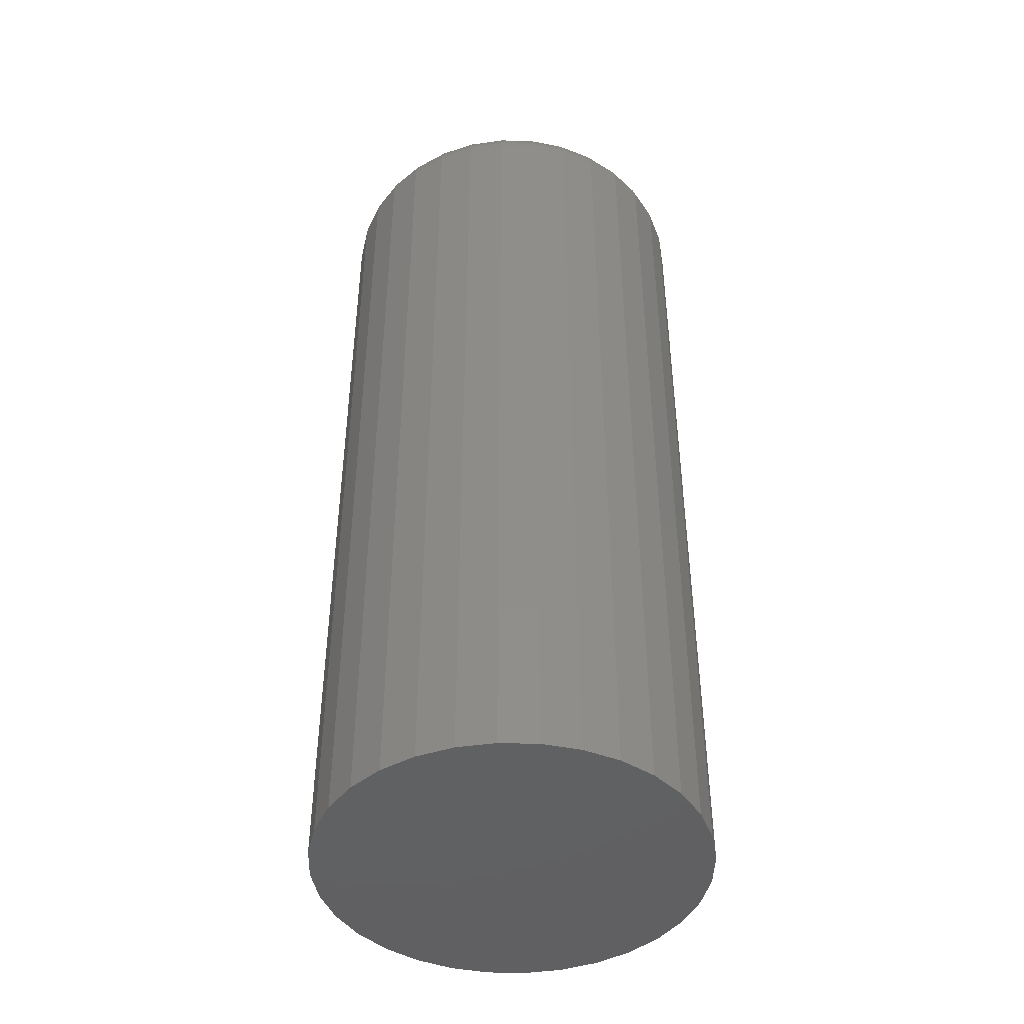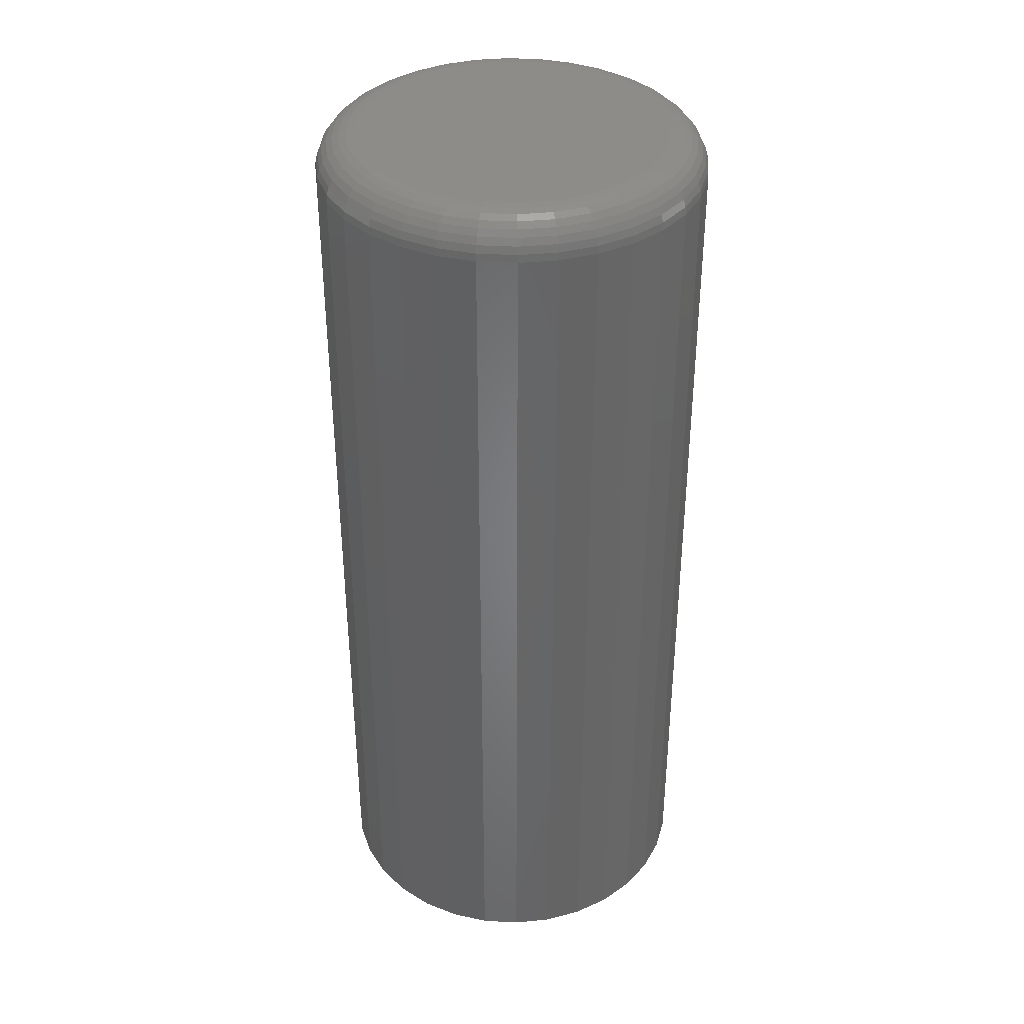
<metadata>
{"format":"stl","ext":"stl","renderer":"f3d","projection":"perspective","resolution":1024,"background":"white","views":[{"elev":-44.3,"azim":-119.9,"up":"+Y"},{"elev":37.5,"azim":-147.8,"up":"+Y"}]}
</metadata>
<code>
# stl→obj: 320 verts, 636 faces
v -0.002303 8.546e-18 0.1227
v 0.02163 9.875e-18 0.1203
v -0.02624 7.217e-18 0.1203
v -0.04926 5.939e-18 0.1134
v 0.04465 1.115e-17 0.1134
v -0.07047 4.762e-18 0.102
v 0.06586 1.233e-17 0.102
v 0.04465 1.115e-17 -0.1134
v -0.04926 5.939e-18 -0.1134
v 0.06586 1.233e-17 -0.102
v -0.02624 7.217e-18 -0.1203
v 0.02163 9.875e-18 -0.1203
v -0.002303 8.546e-18 -0.1227
v -0.07047 4.762e-18 -0.102
v -0.08906 3.73e-18 -0.08676
v 0.08446 1.336e-17 -0.08676
v -0.1043 2.883e-18 -0.06817
v 0.09972 1.421e-17 -0.06817
v -0.1157 2.253e-18 -0.04695
v 0.1111 1.484e-17 -0.04695
v -0.1226 1.866e-18 -0.02394
v 0.118 1.523e-17 -0.02394
v -0.125 1.735e-18 1.022e-16
v 0.1204 1.536e-17 -6.688e-17
v -0.1226 1.866e-18 0.02394
v 0.118 1.523e-17 0.02394
v -0.1157 2.253e-18 0.04695
v 0.1111 1.484e-17 0.04695
v -0.1043 2.883e-18 0.06817
v 0.09972 1.421e-17 0.06817
v -0.08906 3.73e-18 0.08676
v 0.08446 1.336e-17 0.08676
v 0.1516 -0.03125 -5.656e-17
v 0.1516 -0.75 -1.885e-17
v 0.1487 -0.03125 -0.03003
v 0.1487 -0.75 -0.03003
v 0.1399 -0.03125 -0.05891
v 0.1399 -0.75 -0.05891
v 0.1257 -0.03125 -0.08553
v 0.1257 -0.75 -0.08553
v 0.1066 -0.03125 -0.1089
v 0.1066 -0.75 -0.1089
v 0.08323 -0.03125 -0.128
v 0.08323 -0.75 -0.128
v 0.05661 -0.03125 -0.1422
v 0.05661 -0.75 -0.1422
v 0.02773 -0.03125 -0.151
v 0.02773 -0.75 -0.151
v -0.002303 -0.03125 -0.1539
v -0.002303 -0.75 -0.1539
v -0.03234 -0.03125 -0.151
v -0.03234 -0.75 -0.151
v -0.06122 -0.03125 -0.1422
v -0.06122 -0.75 -0.1422
v -0.08783 -0.03125 -0.128
v -0.08783 -0.75 -0.128
v -0.1112 -0.03125 -0.1089
v -0.1112 -0.75 -0.1089
v -0.1303 -0.03125 -0.08553
v -0.1303 -0.75 -0.08553
v -0.1445 -0.03125 -0.05891
v -0.1445 -0.75 -0.05891
v -0.1533 -0.03125 -0.03003
v -0.1533 -0.75 -0.03003
v -0.1562 -0.03125 1.885e-17
v -0.1562 -0.75 1.885e-17
v -0.1533 -0.03125 0.03003
v -0.1533 -0.75 0.03003
v -0.1445 -0.03125 0.05891
v -0.1445 -0.75 0.05891
v -0.1303 -0.03125 0.08553
v -0.1303 -0.75 0.08553
v -0.1112 -0.03125 0.1089
v -0.1112 -0.75 0.1089
v -0.08783 -0.03125 0.128
v -0.08783 -0.75 0.128
v -0.06122 -0.03125 0.1422
v -0.06122 -0.75 0.1422
v -0.03234 -0.03125 0.151
v -0.03234 -0.75 0.151
v -0.002303 -0.03125 0.1539
v -0.002303 -0.75 0.1539
v 0.02773 -0.03125 0.151
v 0.02773 -0.75 0.151
v 0.05661 -0.03125 0.1422
v 0.05661 -0.75 0.1422
v 0.08323 -0.03125 0.128
v 0.08323 -0.75 0.128
v 0.1066 -0.03125 0.1089
v 0.1066 -0.75 0.1089
v 0.1257 -0.03125 0.08553
v 0.1257 -0.75 0.08553
v 0.1399 -0.03125 0.05891
v 0.1399 -0.75 0.05891
v 0.1487 -0.03125 0.03003
v 0.1487 -0.75 0.03003
v -0.1556 -0.02515 1.527e-16
v -0.1527 -0.02515 0.02992
v -0.1539 -0.01929 1.527e-16
v -0.151 -0.01929 0.02957
v -0.151 -0.01389 1.388e-16
v -0.1481 -0.01389 0.02901
v -0.1471 -0.009153 1.249e-16
v -0.1443 -0.009153 0.02825
v -0.1424 -0.005267 1.18e-16
v -0.1397 -0.005267 0.02732
v -0.137 -0.002379 1.11e-16
v -0.1344 -0.002379 0.02627
v -0.1311 -0.0006005 1.041e-16
v -0.1286 -0.0006005 0.02513
v 0.1481 -0.02515 0.02992
v 0.151 -0.02515 -1.943e-16
v 0.1464 -0.01929 0.02957
v 0.1493 -0.01929 -2.082e-16
v 0.1435 -0.01389 0.02901
v 0.1464 -0.01389 -1.804e-16
v 0.1397 -0.009153 0.02825
v 0.1425 -0.009153 -1.665e-16
v 0.1351 -0.005267 0.02732
v 0.1378 -0.005267 -1.735e-16
v 0.1298 -0.002379 0.02627
v 0.1324 -0.002379 -1.665e-16
v 0.124 -0.0006005 0.02513
v 0.1265 -0.0006005 -1.596e-16
v 0.1394 -0.02515 0.05868
v 0.1377 -0.01929 0.058
v 0.1351 -0.01389 0.0569
v 0.1315 -0.009153 0.05541
v 0.1271 -0.005267 0.0536
v 0.1221 -0.002379 0.05153
v 0.1167 -0.0006005 0.04929
v 0.1252 -0.02515 0.08519
v 0.1237 -0.01929 0.08421
v 0.1213 -0.01389 0.0826
v 0.1181 -0.009153 0.08044
v 0.1142 -0.005267 0.07781
v 0.1097 -0.002379 0.07481
v 0.1048 -0.0006005 0.07155
v 0.1061 -0.02515 0.1084
v 0.1049 -0.01929 0.1072
v 0.1028 -0.01389 0.1051
v 0.1001 -0.009153 0.1024
v 0.09673 -0.005267 0.09904
v 0.09291 -0.002379 0.09522
v 0.08877 -0.0006005 0.09107
v 0.08289 -0.02515 0.1275
v 0.0819 -0.01929 0.126
v 0.0803 -0.01389 0.1236
v 0.07814 -0.009153 0.1204
v 0.07551 -0.005267 0.1165
v 0.07251 -0.002379 0.112
v 0.06925 -0.0006005 0.1071
v 0.05638 -0.02515 0.1417
v 0.0557 -0.01929 0.14
v 0.0546 -0.01389 0.1374
v 0.05311 -0.009153 0.1338
v 0.0513 -0.005267 0.1294
v 0.04923 -0.002379 0.1244
v 0.04698 -0.0006005 0.119
v 0.02761 -0.02515 0.1504
v 0.02727 -0.01929 0.1487
v 0.0267 -0.01389 0.1458
v 0.02595 -0.009153 0.142
v 0.02502 -0.005267 0.1374
v 0.02397 -0.002379 0.1321
v 0.02282 -0.0006005 0.1263
v -0.002303 -0.02515 0.1533
v -0.002303 -0.01929 0.1516
v -0.002303 -0.01389 0.1487
v -0.002303 -0.009153 0.1448
v -0.002303 -0.005267 0.1401
v -0.002303 -0.002379 0.1347
v -0.002303 -0.0006005 0.1288
v -0.03222 -0.02515 0.1504
v -0.03187 -0.01929 0.1487
v -0.03131 -0.01389 0.1458
v -0.03055 -0.009153 0.142
v -0.02963 -0.005267 0.1374
v -0.02857 -0.002379 0.1321
v -0.02743 -0.0006005 0.1263
v -0.06099 -0.02515 0.1417
v -0.06031 -0.01929 0.14
v -0.0592 -0.01389 0.1374
v -0.05771 -0.009153 0.1338
v -0.0559 -0.005267 0.1294
v -0.05383 -0.002379 0.1244
v -0.05159 -0.0006005 0.119
v -0.0875 -0.02515 0.1275
v -0.08651 -0.01929 0.126
v -0.08491 -0.01389 0.1236
v -0.08275 -0.009153 0.1204
v -0.08012 -0.005267 0.1165
v -0.07711 -0.002379 0.112
v -0.07386 -0.0006005 0.1071
v -0.1107 -0.02515 0.1084
v -0.1095 -0.01929 0.1072
v -0.1074 -0.01389 0.1051
v -0.1047 -0.009153 0.1024
v -0.1013 -0.005267 0.09904
v -0.09752 -0.002379 0.09522
v -0.09337 -0.0006005 0.09107
v -0.1298 -0.02515 0.08519
v -0.1283 -0.01929 0.08421
v -0.1259 -0.01389 0.0826
v -0.1227 -0.009153 0.08044
v -0.1188 -0.005267 0.07781
v -0.1143 -0.002379 0.07481
v -0.1094 -0.0006005 0.07155
v -0.144 -0.02515 0.05868
v -0.1423 -0.01929 0.058
v -0.1397 -0.01389 0.0569
v -0.1361 -0.009153 0.05541
v -0.1317 -0.005267 0.0536
v -0.1267 -0.002379 0.05153
v -0.1213 -0.0006005 0.04929
v 0.1481 -0.02515 -0.02992
v 0.1464 -0.01929 -0.02957
v 0.1435 -0.01389 -0.02901
v 0.1397 -0.009153 -0.02825
v 0.1351 -0.005267 -0.02732
v 0.1298 -0.002379 -0.02627
v 0.124 -0.0006005 -0.02513
v -0.1527 -0.02515 -0.02992
v -0.151 -0.01929 -0.02957
v -0.1481 -0.01389 -0.02901
v -0.1443 -0.009153 -0.02825
v -0.1397 -0.005267 -0.02732
v -0.1344 -0.002379 -0.02627
v -0.1286 -0.0006005 -0.02513
v -0.144 -0.02515 -0.05868
v -0.1423 -0.01929 -0.058
v -0.1397 -0.01389 -0.0569
v -0.1361 -0.009153 -0.05541
v -0.1317 -0.005267 -0.0536
v -0.1267 -0.002379 -0.05153
v -0.1213 -0.0006005 -0.04929
v -0.1298 -0.02515 -0.08519
v -0.1283 -0.01929 -0.08421
v -0.1259 -0.01389 -0.0826
v -0.1227 -0.009153 -0.08044
v -0.1188 -0.005267 -0.07781
v -0.1143 -0.002379 -0.07481
v -0.1094 -0.0006005 -0.07155
v -0.1107 -0.02515 -0.1084
v -0.1095 -0.01929 -0.1072
v -0.1074 -0.01389 -0.1051
v -0.1047 -0.009153 -0.1024
v -0.1013 -0.005267 -0.09904
v -0.09752 -0.002379 -0.09522
v -0.09337 -0.0006005 -0.09107
v -0.0875 -0.02515 -0.1275
v -0.08651 -0.01929 -0.126
v -0.08491 -0.01389 -0.1236
v -0.08275 -0.009153 -0.1204
v -0.08012 -0.005267 -0.1165
v -0.07711 -0.002379 -0.112
v -0.07386 -0.0006005 -0.1071
v -0.06099 -0.02515 -0.1417
v -0.06031 -0.01929 -0.14
v -0.0592 -0.01389 -0.1374
v -0.05771 -0.009153 -0.1338
v -0.0559 -0.005267 -0.1294
v -0.05383 -0.002379 -0.1244
v -0.05159 -0.0006005 -0.119
v -0.03222 -0.02515 -0.1504
v -0.03187 -0.01929 -0.1487
v -0.03131 -0.01389 -0.1458
v -0.03055 -0.009153 -0.142
v -0.02963 -0.005267 -0.1374
v -0.02857 -0.002379 -0.1321
v -0.02743 -0.0006005 -0.1263
v -0.002303 -0.02515 -0.1533
v -0.002303 -0.01929 -0.1516
v -0.002303 -0.01389 -0.1487
v -0.002303 -0.009153 -0.1448
v -0.002303 -0.005267 -0.1401
v -0.002303 -0.002379 -0.1347
v -0.002303 -0.0006005 -0.1288
v 0.02761 -0.02515 -0.1504
v 0.02727 -0.01929 -0.1487
v 0.0267 -0.01389 -0.1458
v 0.02595 -0.009153 -0.142
v 0.02502 -0.005267 -0.1374
v 0.02397 -0.002379 -0.1321
v 0.02282 -0.0006005 -0.1263
v 0.05638 -0.02515 -0.1417
v 0.0557 -0.01929 -0.14
v 0.0546 -0.01389 -0.1374
v 0.05311 -0.009153 -0.1338
v 0.0513 -0.005267 -0.1294
v 0.04923 -0.002379 -0.1244
v 0.04698 -0.0006005 -0.119
v 0.08289 -0.02515 -0.1275
v 0.0819 -0.01929 -0.126
v 0.0803 -0.01389 -0.1236
v 0.07814 -0.009153 -0.1204
v 0.07551 -0.005267 -0.1165
v 0.07251 -0.002379 -0.112
v 0.06925 -0.0006005 -0.1071
v 0.1061 -0.02515 -0.1084
v 0.1049 -0.01929 -0.1072
v 0.1028 -0.01389 -0.1051
v 0.1001 -0.009153 -0.1024
v 0.09673 -0.005267 -0.09904
v 0.09291 -0.002379 -0.09522
v 0.08877 -0.0006005 -0.09107
v 0.1252 -0.02515 -0.08519
v 0.1237 -0.01929 -0.08421
v 0.1213 -0.01389 -0.0826
v 0.1181 -0.009153 -0.08044
v 0.1142 -0.005267 -0.07781
v 0.1097 -0.002379 -0.07481
v 0.1048 -0.0006005 -0.07155
v 0.1394 -0.02515 -0.05868
v 0.1377 -0.01929 -0.058
v 0.1351 -0.01389 -0.0569
v 0.1315 -0.009153 -0.05541
v 0.1271 -0.005267 -0.0536
v 0.1221 -0.002379 -0.05153
v 0.1167 -0.0006005 -0.04929
f 1 2 3
f 4 3 2
f 5 4 2
f 6 4 5
f 7 6 5
f 8 9 10
f 11 9 8
f 12 11 8
f 13 11 12
f 9 14 10
f 10 14 15
f 10 15 16
f 16 15 17
f 16 17 18
f 18 17 19
f 18 19 20
f 20 19 21
f 20 21 22
f 22 21 23
f 22 23 24
f 24 23 25
f 24 25 26
f 26 25 27
f 26 27 28
f 28 27 29
f 28 29 30
f 30 29 31
f 30 31 32
f 32 31 6
f 32 6 7
f 33 34 35
f 35 34 36
f 35 36 37
f 37 36 38
f 37 38 39
f 39 38 40
f 39 40 41
f 41 40 42
f 41 42 43
f 43 42 44
f 43 44 45
f 45 44 46
f 45 46 47
f 47 46 48
f 47 48 49
f 49 48 50
f 49 50 51
f 51 50 52
f 51 52 53
f 53 52 54
f 53 54 55
f 55 54 56
f 55 56 57
f 57 56 58
f 57 58 59
f 59 58 60
f 59 60 61
f 61 60 62
f 61 62 63
f 63 62 64
f 63 64 65
f 65 64 66
f 65 66 67
f 67 66 68
f 67 68 69
f 69 68 70
f 69 70 71
f 71 70 72
f 71 72 73
f 73 72 74
f 73 74 75
f 75 74 76
f 75 76 77
f 77 76 78
f 77 78 79
f 79 78 80
f 79 80 81
f 81 80 82
f 81 82 83
f 83 82 84
f 83 84 85
f 85 84 86
f 85 86 87
f 87 86 88
f 87 88 89
f 89 88 90
f 89 90 91
f 91 90 92
f 91 92 93
f 93 92 94
f 93 94 95
f 95 94 96
f 95 96 33
f 33 96 34
f 65 67 97
f 97 67 98
f 97 98 99
f 99 98 100
f 99 100 101
f 101 100 102
f 101 102 103
f 103 102 104
f 103 104 105
f 105 104 106
f 105 106 107
f 107 106 108
f 107 108 109
f 109 108 110
f 109 110 23
f 23 110 25
f 95 33 111
f 111 33 112
f 111 112 113
f 113 112 114
f 113 114 115
f 115 114 116
f 115 116 117
f 117 116 118
f 117 118 119
f 119 118 120
f 119 120 121
f 121 120 122
f 121 122 123
f 123 122 124
f 123 124 26
f 26 124 24
f 93 95 125
f 125 95 111
f 125 111 126
f 126 111 113
f 126 113 127
f 127 113 115
f 127 115 128
f 128 115 117
f 128 117 129
f 129 117 119
f 129 119 130
f 130 119 121
f 130 121 131
f 131 121 123
f 131 123 28
f 28 123 26
f 91 93 132
f 132 93 125
f 132 125 133
f 133 125 126
f 133 126 134
f 134 126 127
f 134 127 135
f 135 127 128
f 135 128 136
f 136 128 129
f 136 129 137
f 137 129 130
f 137 130 138
f 138 130 131
f 138 131 30
f 30 131 28
f 89 91 139
f 139 91 132
f 139 132 140
f 140 132 133
f 140 133 141
f 141 133 134
f 141 134 142
f 142 134 135
f 142 135 143
f 143 135 136
f 143 136 144
f 144 136 137
f 144 137 145
f 145 137 138
f 145 138 32
f 32 138 30
f 87 89 146
f 146 89 139
f 146 139 147
f 147 139 140
f 147 140 148
f 148 140 141
f 148 141 149
f 149 141 142
f 149 142 150
f 150 142 143
f 150 143 151
f 151 143 144
f 151 144 152
f 152 144 145
f 152 145 7
f 7 145 32
f 85 87 153
f 153 87 146
f 153 146 154
f 154 146 147
f 154 147 155
f 155 147 148
f 155 148 156
f 156 148 149
f 156 149 157
f 157 149 150
f 157 150 158
f 158 150 151
f 158 151 159
f 159 151 152
f 159 152 5
f 5 152 7
f 83 85 160
f 160 85 153
f 160 153 161
f 161 153 154
f 161 154 162
f 162 154 155
f 162 155 163
f 163 155 156
f 163 156 164
f 164 156 157
f 164 157 165
f 165 157 158
f 165 158 166
f 166 158 159
f 166 159 2
f 2 159 5
f 81 83 167
f 167 83 160
f 167 160 168
f 168 160 161
f 168 161 169
f 169 161 162
f 169 162 170
f 170 162 163
f 170 163 171
f 171 163 164
f 171 164 172
f 172 164 165
f 172 165 173
f 173 165 166
f 173 166 1
f 1 166 2
f 79 81 174
f 174 81 167
f 174 167 175
f 175 167 168
f 175 168 176
f 176 168 169
f 176 169 177
f 177 169 170
f 177 170 178
f 178 170 171
f 178 171 179
f 179 171 172
f 179 172 180
f 180 172 173
f 180 173 3
f 3 173 1
f 77 79 181
f 181 79 174
f 181 174 182
f 182 174 175
f 182 175 183
f 183 175 176
f 183 176 184
f 184 176 177
f 184 177 185
f 185 177 178
f 185 178 186
f 186 178 179
f 186 179 187
f 187 179 180
f 187 180 4
f 4 180 3
f 75 77 188
f 188 77 181
f 188 181 189
f 189 181 182
f 189 182 190
f 190 182 183
f 190 183 191
f 191 183 184
f 191 184 192
f 192 184 185
f 192 185 193
f 193 185 186
f 193 186 194
f 194 186 187
f 194 187 6
f 6 187 4
f 73 75 195
f 195 75 188
f 195 188 196
f 196 188 189
f 196 189 197
f 197 189 190
f 197 190 198
f 198 190 191
f 198 191 199
f 199 191 192
f 199 192 200
f 200 192 193
f 200 193 201
f 201 193 194
f 201 194 31
f 31 194 6
f 71 73 202
f 202 73 195
f 202 195 203
f 203 195 196
f 203 196 204
f 204 196 197
f 204 197 205
f 205 197 198
f 205 198 206
f 206 198 199
f 206 199 207
f 207 199 200
f 207 200 208
f 208 200 201
f 208 201 29
f 29 201 31
f 69 71 209
f 209 71 202
f 209 202 210
f 210 202 203
f 210 203 211
f 211 203 204
f 211 204 212
f 212 204 205
f 212 205 213
f 213 205 206
f 213 206 214
f 214 206 207
f 214 207 215
f 215 207 208
f 215 208 27
f 27 208 29
f 67 69 98
f 98 69 209
f 98 209 100
f 100 209 210
f 100 210 102
f 102 210 211
f 102 211 104
f 104 211 212
f 104 212 106
f 106 212 213
f 106 213 108
f 108 213 214
f 108 214 110
f 110 214 215
f 110 215 25
f 25 215 27
f 33 35 112
f 112 35 216
f 112 216 114
f 114 216 217
f 114 217 116
f 116 217 218
f 116 218 118
f 118 218 219
f 118 219 120
f 120 219 220
f 120 220 122
f 122 220 221
f 122 221 124
f 124 221 222
f 124 222 24
f 24 222 22
f 63 65 223
f 223 65 97
f 223 97 224
f 224 97 99
f 224 99 225
f 225 99 101
f 225 101 226
f 226 101 103
f 226 103 227
f 227 103 105
f 227 105 228
f 228 105 107
f 228 107 229
f 229 107 109
f 229 109 21
f 21 109 23
f 61 63 230
f 230 63 223
f 230 223 231
f 231 223 224
f 231 224 232
f 232 224 225
f 232 225 233
f 233 225 226
f 233 226 234
f 234 226 227
f 234 227 235
f 235 227 228
f 235 228 236
f 236 228 229
f 236 229 19
f 19 229 21
f 59 61 237
f 237 61 230
f 237 230 238
f 238 230 231
f 238 231 239
f 239 231 232
f 239 232 240
f 240 232 233
f 240 233 241
f 241 233 234
f 241 234 242
f 242 234 235
f 242 235 243
f 243 235 236
f 243 236 17
f 17 236 19
f 57 59 244
f 244 59 237
f 244 237 245
f 245 237 238
f 245 238 246
f 246 238 239
f 246 239 247
f 247 239 240
f 247 240 248
f 248 240 241
f 248 241 249
f 249 241 242
f 249 242 250
f 250 242 243
f 250 243 15
f 15 243 17
f 55 57 251
f 251 57 244
f 251 244 252
f 252 244 245
f 252 245 253
f 253 245 246
f 253 246 254
f 254 246 247
f 254 247 255
f 255 247 248
f 255 248 256
f 256 248 249
f 256 249 257
f 257 249 250
f 257 250 14
f 14 250 15
f 53 55 258
f 258 55 251
f 258 251 259
f 259 251 252
f 259 252 260
f 260 252 253
f 260 253 261
f 261 253 254
f 261 254 262
f 262 254 255
f 262 255 263
f 263 255 256
f 263 256 264
f 264 256 257
f 264 257 9
f 9 257 14
f 51 53 265
f 265 53 258
f 265 258 266
f 266 258 259
f 266 259 267
f 267 259 260
f 267 260 268
f 268 260 261
f 268 261 269
f 269 261 262
f 269 262 270
f 270 262 263
f 270 263 271
f 271 263 264
f 271 264 11
f 11 264 9
f 49 51 272
f 272 51 265
f 272 265 273
f 273 265 266
f 273 266 274
f 274 266 267
f 274 267 275
f 275 267 268
f 275 268 276
f 276 268 269
f 276 269 277
f 277 269 270
f 277 270 278
f 278 270 271
f 278 271 13
f 13 271 11
f 47 49 279
f 279 49 272
f 279 272 280
f 280 272 273
f 280 273 281
f 281 273 274
f 281 274 282
f 282 274 275
f 282 275 283
f 283 275 276
f 283 276 284
f 284 276 277
f 284 277 285
f 285 277 278
f 285 278 12
f 12 278 13
f 45 47 286
f 286 47 279
f 286 279 287
f 287 279 280
f 287 280 288
f 288 280 281
f 288 281 289
f 289 281 282
f 289 282 290
f 290 282 283
f 290 283 291
f 291 283 284
f 291 284 292
f 292 284 285
f 292 285 8
f 8 285 12
f 43 45 293
f 293 45 286
f 293 286 294
f 294 286 287
f 294 287 295
f 295 287 288
f 295 288 296
f 296 288 289
f 296 289 297
f 297 289 290
f 297 290 298
f 298 290 291
f 298 291 299
f 299 291 292
f 299 292 10
f 10 292 8
f 41 43 300
f 300 43 293
f 300 293 301
f 301 293 294
f 301 294 302
f 302 294 295
f 302 295 303
f 303 295 296
f 303 296 304
f 304 296 297
f 304 297 305
f 305 297 298
f 305 298 306
f 306 298 299
f 306 299 16
f 16 299 10
f 39 41 307
f 307 41 300
f 307 300 308
f 308 300 301
f 308 301 309
f 309 301 302
f 309 302 310
f 310 302 303
f 310 303 311
f 311 303 304
f 311 304 312
f 312 304 305
f 312 305 313
f 313 305 306
f 313 306 18
f 18 306 16
f 37 39 314
f 314 39 307
f 314 307 315
f 315 307 308
f 315 308 316
f 316 308 309
f 316 309 317
f 317 309 310
f 317 310 318
f 318 310 311
f 318 311 319
f 319 311 312
f 319 312 320
f 320 312 313
f 320 313 20
f 20 313 18
f 35 37 216
f 216 37 314
f 216 314 217
f 217 314 315
f 217 315 218
f 218 315 316
f 218 316 219
f 219 316 317
f 219 317 220
f 220 317 318
f 220 318 221
f 221 318 319
f 221 319 222
f 222 319 320
f 222 320 22
f 22 320 20
f 80 84 82
f 84 80 78
f 84 78 86
f 46 52 48
f 48 52 50
f 86 78 88
f 88 78 76
f 88 76 90
f 90 76 74
f 90 74 92
f 92 74 72
f 92 72 94
f 94 72 70
f 94 70 96
f 96 70 68
f 96 68 34
f 34 68 66
f 34 66 36
f 36 66 64
f 36 64 38
f 38 64 62
f 38 62 40
f 40 62 60
f 40 60 42
f 42 60 58
f 42 58 44
f 44 58 56
f 44 56 46
f 46 56 54
f 46 54 52

</code>
